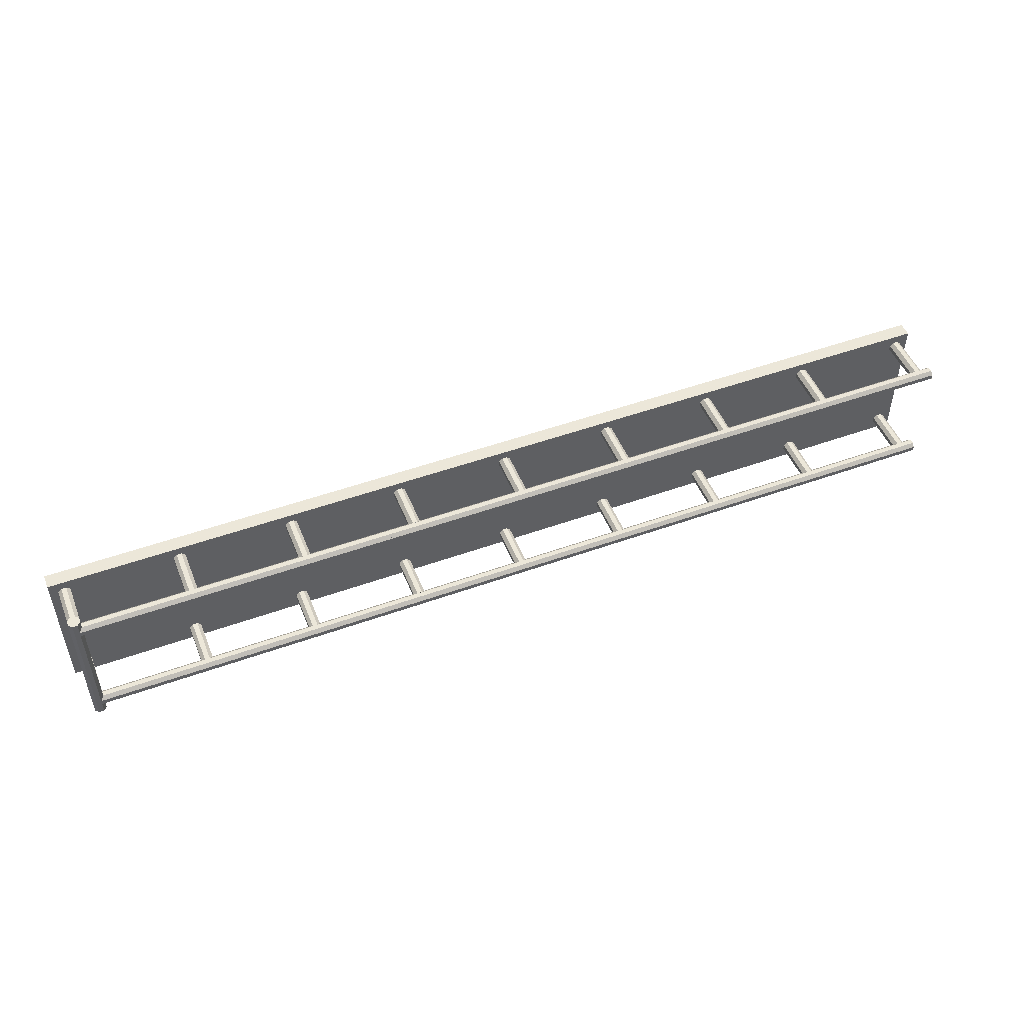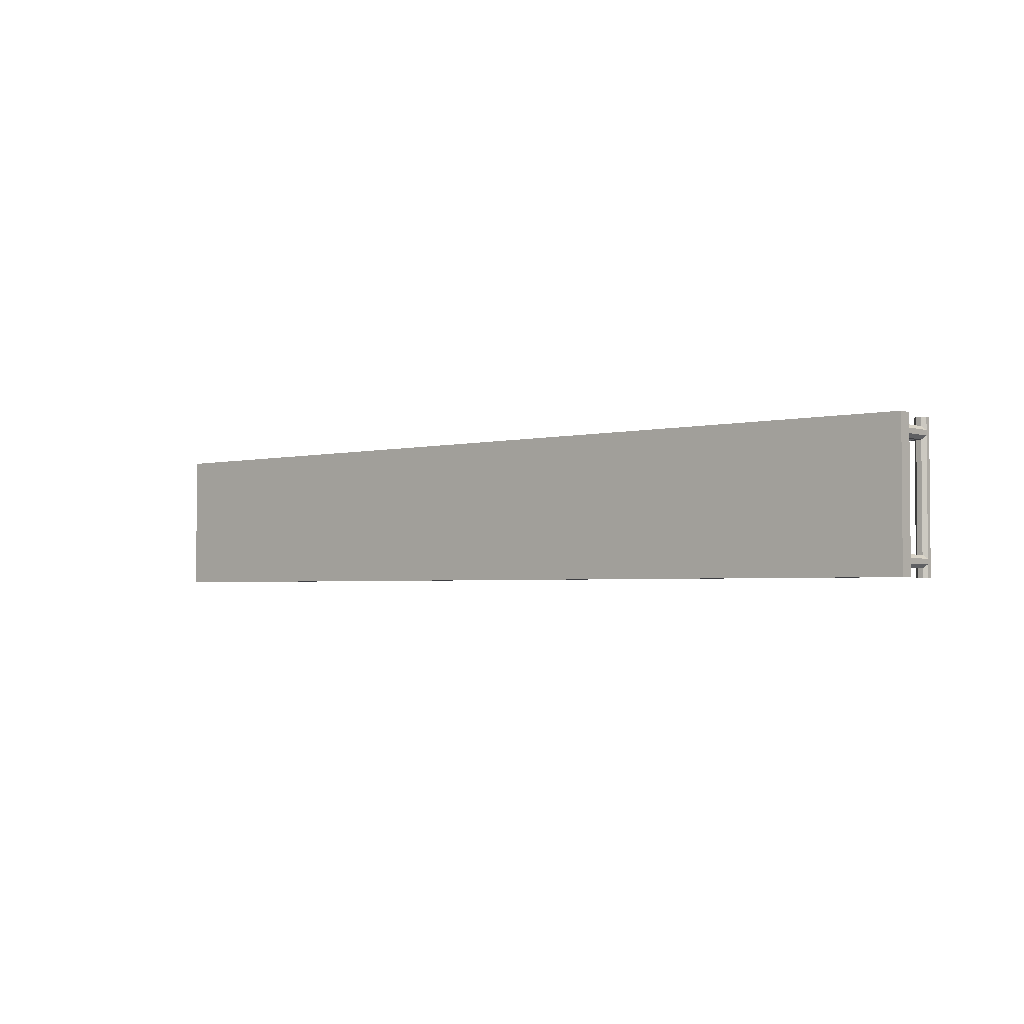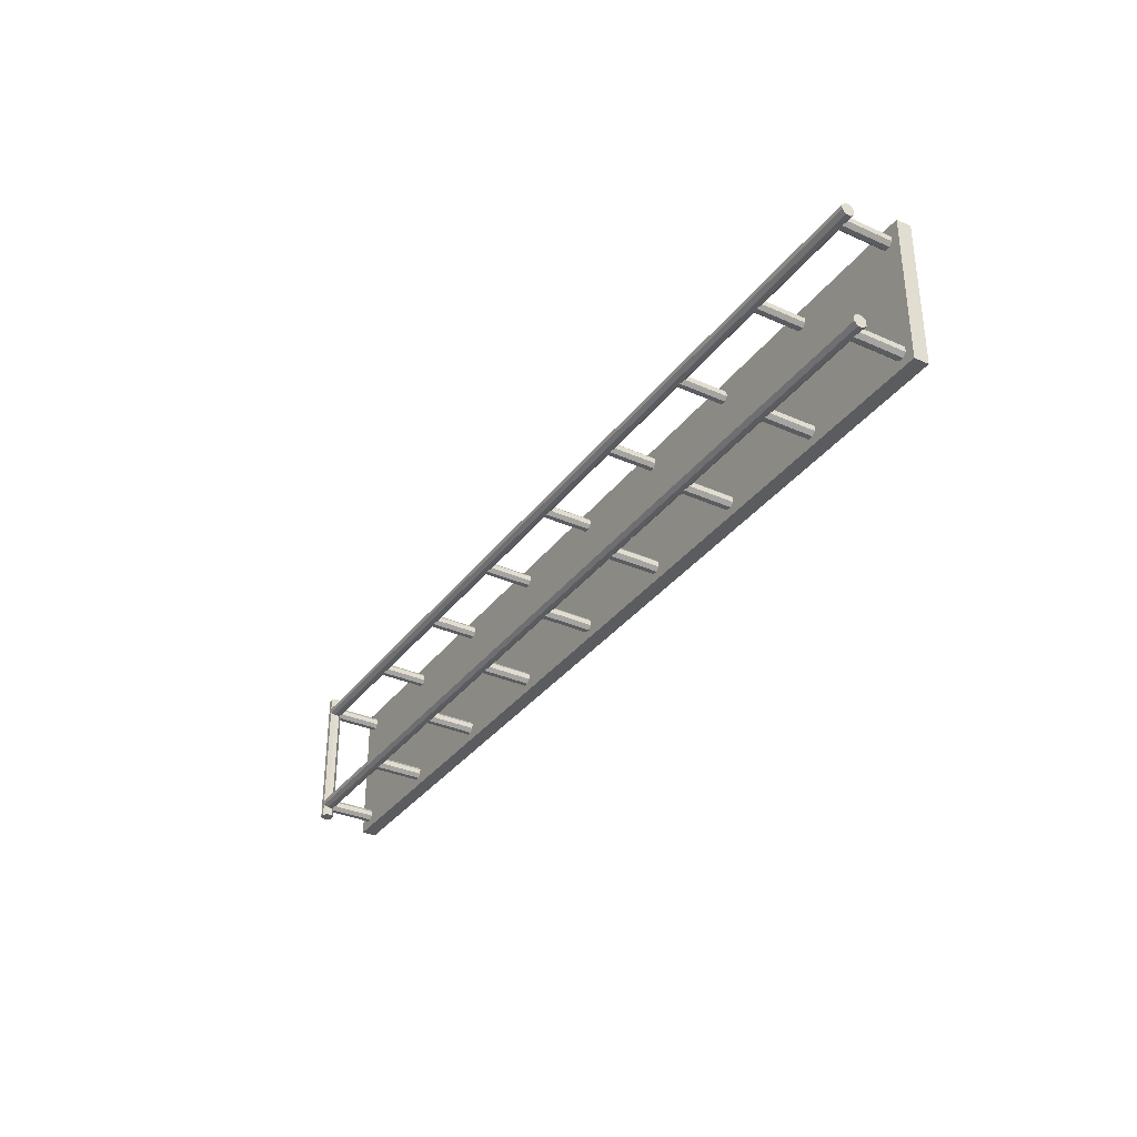
<metadata>
{"format":"obj","ext":"obj","renderer":"f3d","projection":"perspective","resolution":1024,"background":"white","views":[{"elev":49.8,"azim":158.3,"up":"+Z"},{"elev":-2.7,"azim":40.7,"up":"+Z"},{"elev":-33.8,"azim":-121.1,"up":"+Z"}]}
</metadata>
<code>
o 7.007_Cube.007
v -8.6 0.1 -1
v -13.8 0.1 -1
v -13.8 -0.1 -1
v -13.8 0.1 1
v -0.7171 0.7656 -0.9989
v -0.6 0.1 -1
v -13.8 -0.1 1
v -3.8 0.1 -1
v -2.2 0.1 -1
v -10.2 0.1 -1
v -5.4 0.1 -1
v -7 0.1 -1
v -0.6 -0.1 -1
v -13.8 0.7656 -0.8829
v -13.8 0.7656 0.7171
v -0.6 0.1 1
v -0.7171 0.7656 0.9989
v -0.6 -0.1 1
v -10.2 -0.1 -1
v -2.2 -0.1 -1
v -5.4 -0.1 -1
v -8.6 -0.1 -1
v -7 -0.1 -1
v -3.8 -0.1 -1
v -11.8 -0.1 -1
v -2.2 0.1 1
v -8.6 0.1 1
v -7 0.1 1
v -3.8 0.1 1
v -5.4 0.1 1
v -10.2 0.1 1
v -0.7656 0.7171 -0.9989
v -3.8 -0.1 1
v -7 -0.1 1
v -5.4 -0.1 1
v -2.2 -0.1 1
v -8.6 -0.1 1
v -10.2 -0.1 1
v -13.8 0.7171 -0.8344
v -13.8 0.7171 0.7656
v -0.7656 0.7171 0.9989
v -0.8344 0.7171 -0.9989
v -13.8 0.7171 -0.7656
v -13.8 0.7171 0.8344
v -0.8344 0.7171 0.9989
v -0.8829 0.7656 -0.9989
v -0.8829 0.7656 0.9989
v -13.8 0.7656 0.8829
v -13.8 0.7656 -0.7171
v -0.8829 0.8344 -0.9989
v -0.8829 0.8344 0.9989
v -2.366 0.7656 -0.8829
v -7.166 0.7656 -0.8829
v -10.37 0.7656 -0.8829
v -3.966 0.7656 0.7171
v -5.566 0.7656 0.7171
v -0.7171 0.7656 -0.8344
v -7.166 0.7656 0.7171
v -2.366 0.7656 0.7171
v -8.766 0.7656 0.7171
v -0.8344 0.8829 -0.9989
v -13.8 0.8829 -0.7656
v -0.8344 0.8829 0.9989
v -13.8 0.8829 0.8344
v -0.7656 0.8829 -0.9989
v -13.8 0.8829 0.7656
v -0.7656 0.8829 0.9989
v -13.8 0.8829 -0.8344
v -0.7171 0.8344 -0.9989
v -0.7171 0.7656 0.7656
v -10.37 0.7656 0.7171
v -11.97 0.7656 0.7171
v -2.434 0.7656 -0.7171
v -13.57 0.7656 0.7171
v -2.434 0.7656 0.8829
v -3.966 0.7656 -0.8829
v -13.57 0.7656 -0.8829
v -5.566 0.7656 -0.8829
v -8.766 0.7656 -0.8829
v -2.317 0.7171 0.8344
v -0.7171 0.8344 0.9989
v -2.317 0.7171 -0.7656
v -7.283 0.7171 -0.7656
v -13.68 0.7171 -0.7656
v -5.683 0.7171 -0.7656
v -4.083 0.7171 -0.7656
v -4.083 0.7171 0.8344
v -5.683 0.7171 0.8344
v -0.8344 0.7171 0.8829
v -2.366 0.7656 0.8829
v -7.283 0.7171 0.8344
v -13.68 0.7171 0.8344
v -13.68 0.7171 -0.8344
v -2.317 0.7171 -0.8344
v -5.683 0.7171 -0.8344
v -4.083 0.7171 -0.8344
v -2.317 0.7171 0.7656
v -4.083 0.7171 0.7656
v -13.68 0.7171 0.7656
v -8.834 0.7656 -0.7171
v -7.234 0.7656 -0.7171
v -2.434 0.7656 0.7171
v -12.03 0.7656 -0.7171
v -4.034 0.7656 -0.7171
v -13.63 0.7656 -0.7171
v -8.834 0.7656 0.8829
v -2.434 0.7656 -0.8829
v -7.234 0.7656 0.8829
v -12.03 0.7656 0.8829
v -13.63 0.7656 0.8829
v -4.034 0.7656 0.8829
v -3.917 0.7171 0.8344
v -13.52 0.7171 0.8344
v -8.717 0.7171 0.8344
v -10.32 0.7171 0.8344
v -11.92 0.7171 0.8344
v -0.8344 0.7171 0.7171
v -0.8829 0.7171 -0.8344
v -13.52 0.7171 -0.7656
v -11.92 0.7171 -0.7656
v -0.8829 0.7171 0.7656
v -10.32 0.7171 -0.7656
v -8.717 0.7171 -0.7656
v -3.917 0.7171 -0.7656
v -13.57 0.7656 -0.7171
v -7.166 0.7656 -0.7171
v -5.566 0.7656 -0.7171
v -8.766 0.7656 -0.7171
v -5.566 0.7656 0.8829
v -11.97 0.7656 0.8829
v -8.766 0.7656 0.8829
v -13.57 0.7656 0.8829
v -7.166 0.7656 0.8829
v -3.966 0.7656 0.8829
v -10.32 0.7171 -0.8344
v -3.917 0.7171 -0.8344
v -11.92 0.7171 -0.8344
v -8.717 0.7171 -0.8344
v -13.52 0.7171 -0.8344
v -3.917 0.7171 0.7656
v -8.717 0.7171 0.7656
v -10.32 0.7171 0.7656
v -11.92 0.7171 0.7656
v -13.52 0.7171 0.7656
v -0.7171 0.7656 0.8344
v -8.834 0.7656 0.7171
v -0.8829 0.7171 0.8344
v -13.63 0.7656 0.7171
v -12.03 0.7656 0.7171
v -4.034 0.7656 0.7171
v -0.8829 0.7171 -0.7656
v -5.634 0.7656 -0.8829
v -13.63 0.7656 -0.8829
v -8.834 0.7656 -0.8829
v -7.234 0.7656 -0.8829
v -4.034 0.7656 -0.8829
v -12.03 0.7656 -0.8829
v -2.483 0.7171 -0.8344
v -10.48 0.7171 -0.8344
v -8.883 0.7171 -0.8344
v -10.48 0.7171 0.7656
v -8.883 0.7171 0.7656
v -2.483 0.7171 0.7656
v -7.117 0.7171 0.7656
v -0.7656 0.7171 -0.8829
v -5.517 0.7171 0.7656
v -5.517 0.7171 -0.8344
v -7.117 0.7171 -0.8344
v -7.117 0.7171 0.8344
v -0.8344 0.7171 -0.8829
v -5.517 0.7171 -0.7656
v -10.48 0.7171 0.8344
v -2.483 0.7171 0.8344
v -8.883 0.7171 0.8344
v -2.483 0.7171 -0.7656
v -8.883 0.7171 -0.7656
v -10.48 0.7171 -0.7656
v -5.634 0.7656 0.8829
v -10.43 0.7656 0.8829
v -10.43 0.7656 -0.7171
v -10.37 0.7656 0.8829
v -0.7171 0.1 -0.7656
v -2.366 0.7656 -0.7171
v -3.966 0.7656 -0.7171
v -10.37 0.7656 -0.7171
v -10.43 0.7656 -0.8829
v -0.7656 0.1 0.7171
v -10.43 0.7656 0.7171
v -0.7171 0.7656 -0.7656
v -7.234 0.7656 0.7171
v -8.834 0.1 -0.8829
v -12.03 0.1 -0.8829
v -2.366 0.1 -0.8829
v -0.7656 0.1 -0.7171
v -3.966 0.1 -0.8829
v -0.8344 0.1 -0.8829
v -0.7656 0.1 -0.8829
v -0.8344 0.1 -0.7171
v -5.517 0.1 0.7656
v -0.8829 0.1 -0.7656
v -5.517 0.1 -0.8344
v -0.8829 0.1 -0.8344
v -7.117 0.1 -0.8344
v -2.317 0.1 -0.7656
v -8.766 0.1 0.7171
v -2.366 0.1 0.7171
v -10.37 0.1 0.7171
v -2.317 0.1 -0.8344
v -3.966 0.1 -0.7171
v -5.566 0.1 -0.7171
v -8.766 0.1 -0.7171
v -10.37 0.1 -0.7171
v -2.434 0.1 -0.8829
v -10.43 0.1 0.7171
v -8.834 0.1 0.7171
v -12.03 0.1 0.7171
v -10.43 0.1 -0.7171
v -5.634 0.1 -0.7171
v -8.834 0.1 -0.7171
v -12.03 0.1 -0.7171
v -10.48 0.1 -0.7656
v -12.08 0.1 -0.7656
v -8.883 0.1 -0.7656
v -2.483 0.1 -0.7656
v -12.08 0.1 -0.8344
v -2.434 0.1 0.8829
v -7.283 0.1 0.8344
v -4.083 0.1 0.8344
v -13.68 0.1 0.8344
v -5.683 0.1 0.8344
v -0.8344 0.1 0.8829
v -0.8829 0.1 0.8344
v -10.32 0.1 -0.7656
v -3.917 0.1 -0.7656
v -13.52 0.1 -0.7656
v -13.52 0.1 -0.8344
v -3.917 0.1 -0.8344
v -13.63 0.1 -0.8829
v -4.034 0.1 -0.8829
v -5.634 0.1 -0.8829
v -7.283 0.1 -0.8344
v -5.683 0.1 -0.8344
v -13.68 0.1 -0.8344
v -4.083 0.1 -0.8344
v -2.317 0.1 0.8344
v -2.317 0.1 0.7656
v -13.57 0.1 -0.8829
v -7.166 0.1 -0.8829
v -5.566 0.1 -0.8829
v -10.37 0.1 -0.8829
v -7.283 0.1 0.7656
v -4.083 0.1 0.7656
v -0.7656 0.1 0.8829
v -13.68 0.1 0.7656
v -5.683 0.1 0.7656
v -4.034 0.1 0.8829
v -2.434 0.1 0.7171
v -13.63 0.1 0.8829
v -8.834 0.1 0.8829
v -2.483 0.1 0.8344
v -10.48 0.1 0.8344
v -2.434 0.1 -0.7171
v -12.08 0.1 0.8344
v -8.883 0.1 0.8344
v -10.48 0.1 0.7656
v -12.08 0.1 0.7656
v -10.37 0.1 0.8829
v -2.366 0.1 0.8829
v -3.966 0.1 0.8829
v -8.766 0.1 0.8829
v -7.234 0.1 0.8829
v -5.634 0.1 0.8829
v -10.43 0.1 0.8829
v -2.366 0.1 -0.7171
v -13.52 0.1 0.8344
v -3.917 0.1 0.8344
v -10.32 0.1 0.8344
v -8.717 0.1 0.8344
v -0.8344 0.1 0.7171
v -13.52 0.1 0.7656
v -3.917 0.1 0.7656
v -13.57 0.1 0.8829
v -5.566 0.1 0.8829
v -7.166 0.1 0.8829
v -4.034 0.1 0.7171
v -13.63 0.1 0.7171
v -0.7171 0.1 0.8344
v -4.034 0.1 -0.7171
v -13.63 0.1 -0.7171
v -7.234 0.1 -0.7171
v -4.083 0.1 -0.7656
v -13.68 0.1 -0.7656
v -5.683 0.1 -0.7656
v -7.283 0.1 -0.7656
v -13.57 0.1 0.7171
v -13.57 0.1 -0.7171
v -7.166 0.1 -0.7171
v -5.683 0.7171 0.7656
v -5.634 0.1 0.7171
v -3.966 0.1 0.7171
v -13.8 0.8343 0.7167
v -0.8586 0.7414 -0.7414
v -0.8344 0.7171 -0.7171
v -13.8 0.8343 0.8833
v -0.7656 0.7171 -0.7171
v -0.8586 0.7414 -0.8586
v -13.8 0.8343 -0.7173
v -7.283 0.7171 -0.8344
v -7.234 0.1 -0.8829
v -2.483 0.1 0.7656
v -0.8586 0.7414 0.8586
v -5.517 0.1 -0.7656
v -0.7656 0.7171 0.8829
v -0.8829 0.1 0.7656
v -0.8586 0.7414 0.7414
v -0.7656 0.7171 0.7171
v -0.7171 0.1 0.7656
v -7.166 0.1 0.7171
v -7.283 0.7171 0.7656
v -7.234 0.1 0.7171
v -2.483 0.1 -0.8344
v -0.8829 0.7656 -0.8829
v -12.08 0.7171 0.8344
v -0.8829 0.7656 0.7171
v -12.08 0.7171 0.7656
v -0.8829 0.7656 -0.7171
v -7.117 0.1 0.7656
v -0.8829 0.7656 0.8829
v -0.7171 0.1 -0.8344
v -0.8344 0.8829 -0.7656
v -0.8344 0.8829 -0.8344
v -0.8344 0.8829 0.7656
v -0.8344 0.8829 0.8344
v -0.8829 0.8344 -0.8829
v -0.8829 0.8344 0.8829
v -0.8829 0.8344 0.7171
v -0.8829 0.8344 -0.7171
v -11.92 0.1 -0.7656
v -5.517 0.1 0.8344
v -11.97 0.1 -0.7171
v -11.97 0.1 0.7171
v -5.566 0.1 0.7171
v -11.92 0.1 -0.8344
v -7.117 0.7171 -0.7656
v -11.97 0.1 -0.8829
v -7.117 0.1 -0.7656
v -11.97 0.7656 -0.8829
v -10.32 0.1 -0.8344
v -12.08 0.7171 -0.7656
v -12.08 0.7171 -0.8344
v -8.717 0.1 0.7656
v -8.717 0.1 -0.7656
v -8.717 0.1 -0.8344
v -8.766 0.1 -0.8829
v -8.883 0.1 -0.8344
v -11.92 0.1 0.7656
v -7.117 0.1 0.8344
v -11.97 0.7656 -0.7171
v -11.8 0.1 -1
v -10.32 0.1 0.7656
v -10.48 0.1 -0.8344
v -10.43 0.1 -0.8829
v -11.8 0.1 1
v -12.03 0.1 0.8829
v -11.92 0.1 0.8344
v -11.97 0.1 0.8829
v -8.883 0.1 0.7656
v -5.634 0.7656 -0.7171
v -5.634 0.7656 0.7171
v -5.517 0.7171 0.8344
v -13.8 0.8343 -0.8827
v -11.8 -0.1 1
f 168 95 85 344
f 67 65 61 331 330 332 333 63
f 34 23 21 35
f 145 313 253 287
f 70 145 287 317
f 307 337 330 62
f 42 32 165 170
f 313 41 45 89
f 322 46 42 170 306
f 89 45 47 328 311
f 328 47 51 335
f 334 50 46 322
f 336 337 326 324
f 61 50 334 331
f 335 51 63 333
f 337 336 332 330
f 67 81 69 65
f 32 5 57 165
f 145 17 41 313
f 45 41 17 81 67 63 51 47
f 65 69 5 32 42 46 50 61
f 182 189 305 194
f 170 165 197 196
f 57 189 182 329
f 165 57 329 197
f 189 57 5 69 81 17 145 70 316 305
f 90 80 147 311 328
f 33 36 26 29
f 183 73 262 274
f 204 82 183 274
f 208 94 82 204
f 94 208 193 52
f 362 10 359 345
f 112 173 75 134
f 158 136 76 107
f 343 361 362 345
f 118 202 200 151
f 302 151 200 198 303
f 303 198 194 305
f 345 359 192
f 90 75 226 268
f 245 80 90 268
f 246 97 80 245
f 97 246 206 59
f 52 193 213 107
f 140 163 173 112
f 1 12 23 22
f 362 186 54 250
f 13 20 9 6
f 202 118 306 170 196
f 121 314 232 147
f 231 89 311 147 232
f 315 117 279 314 121
f 38 37 27 31
f 35 33 29 30
f 291 86 96 244
f 288 104 86 291
f 184 104 288 209
f 33 24 20 36
f 184 209 234 124
f 124 234 237 136
f 136 237 195 76
f 252 98 150 285
f 55 300 285 150
f 80 97 121 147
f 122 176 100 185
f 10 1 22 19
f 98 166 56 150
f 158 321 224 175
f 262 73 175 224
f 107 213 321 158
f 228 87 98 252
f 256 111 87 228
f 134 111 256 269
f 134 269 276 112
f 112 276 281 140
f 140 281 300 55
f 59 206 257 102
f 96 156 239 244
f 76 195 239 156
f 163 310 260 173
f 260 226 75 173
f 163 102 257 310
f 340 341 356 265 214 217 221 338
f 167 96 86 171
f 34 35 30 28
f 175 73 184 124
f 20 24 8 9
f 95 242 293 85
f 85 293 218 368
f 127 368 218 210
f 37 34 28 27
f 242 95 152 240
f 299 369 56 342
f 12 11 21 23
f 308 138 79 155
f 114 141 319 91
f 78 249 240 152
f 298 255 230 88
f 88 230 272 178
f 272 283 129 178
f 298 369 299 255
f 308 83 123 138
f 370 87 111 129
f 36 18 16 26
f 151 82 94 118
f 308 241 294 83
f 83 294 290 101
f 290 297 126 101
f 164 298 88 169
f 123 83 101 128
f 241 308 155 309
f 319 141 60 190
f 62 330 331 68
f 320 190 58 318
f 127 210 312 171
f 171 312 201 167
f 319 251 227 91
f 91 227 271 108
f 271 284 133 108
f 319 190 320 251
f 53 248 309 155
f 160 176 122 135
f 180 358 120 177
f 66 64 333 332
f 369 298 164 58
f 129 283 339 370
f 370 339 199 166
f 166 199 342 56
f 167 201 249 78
f 187 316 70 317
f 142 360 207 71
f 140 55 102 163
f 137 347 186 159
f 38 19 22 37
f 128 100 219 211
f 128 211 352 123
f 123 352 353 138
f 138 353 354 79
f 167 78 156 96
f 214 188 71 207
f 115 142 162 174
f 120 137 159 177
f 118 94 52 322 306
f 121 97 59 324 315
f 126 297 346 344
f 344 346 203 168
f 131 106 259 270
f 131 270 278 114
f 114 278 351 141
f 141 351 205 60
f 98 87 370 166
f 215 146 60 205
f 143 72 188 161
f 172 116 143 161
f 133 284 357 169
f 169 357 327 164
f 168 203 248 53
f 164 327 318 58
f 152 95 168 53
f 139 350 349 119
f 350 139 77 157
f 86 104 127 171
f 113 323 109 132
f 88 178 133 169
f 11 8 24 21
f 85 368 126 344
f 34 37 22 23
f 185 180 217 212
f 185 212 233 122
f 122 233 348 135
f 135 348 250 54
f 172 179 130 116
f 135 54 154 160
f 91 108 131 114
f 19 25 359 10
f 142 71 146 162
f 191 154 79 354
f 160 355 223 176
f 176 223 219 100
f 154 191 355 160
f 181 179 273 267
f 181 267 277 115
f 115 277 360 142
f 35 21 24 33
f 162 367 264 174
f 174 264 259 106
f 367 162 146 215
f 113 144 325 323
f 25 3 2 359
f 220 340 358 103
f 74 149 325 144
f 338 120 358 340
f 343 137 120 338
f 137 343 345 347
f 159 361 221 177
f 177 221 217 180
f 186 362 361 159
f 364 366 130 109
f 365 116 130 366
f 356 143 116 365
f 143 356 341 72
f 175 124 136 158
f 161 265 261 172
f 172 261 273 179
f 265 161 188 214
f 7 4 2 3
f 292 84 93 243
f 289 105 84 292
f 296 125 105 289
f 235 119 125 296
f 236 139 119 235
f 139 236 247 77
f 238 243 93 153
f 238 153 77 247
f 93 84 43 39
f 84 105 49 43
f 93 39 14 153
f 115 174 106 181
f 350 225 222 349
f 349 222 220 103
f 157 192 225 350
f 229 92 99 254
f 258 110 92 229
f 282 132 110 258
f 275 113 132 282
f 280 144 113 275
f 144 280 295 74
f 254 99 148 286
f 286 148 74 295
f 99 92 44 40
f 92 110 48 44
f 99 40 15 148
f 73 183 326 337 307 49 105 125 103 358 180 185 100 128 101 126 368 127 104 184
f 183 82 151 302 326
f 325 266 263 323
f 323 263 364 109
f 149 216 266 325
f 18 36 20 13
f 187 279 117 316
f 2 247 192 359
f 18 13 6 16
f 225 236 235 222
f 253 313 89 231
f 289 292 254 286
f 295 296 289 286
f 364 263 275 282
f 4 254 292 2
f 292 243 2
f 254 4 229
f 258 229 4
f 243 238 2
f 247 2 238
f 282 258 4
f 266 280 275 263
f 7 372 363 4
f 363 372 38 31
f 25 19 38 372
f 7 3 25 372
f 4 363 364 282
f 364 363 366
f 365 366 273 261
f 261 265 356 365
f 192 247 236 225
f 345 192 157 347
f 349 103 125 119
f 341 216 149 72
f 340 220 216 341
f 295 280 266 216 220 222 235 296
f 336 301 66 332
f 334 371 68 331
f 304 335 333 64
f 304 64 66 301 15 40 44 48
f 324 326 302 315
f 302 303 117 315
f 316 117 303 305
f 148 15 301 336 324 59 102 55 150 56 369 58 190 60 146 71 188 72 149 74
f 187 317 182 194
f 6 182 317 16
f 182 6 329
f 317 287 16
f 287 253 16
f 231 16 253
f 329 6 197
f 197 6 196
f 250 10 362
f 361 343 338 221
f 214 207 212 217
f 348 233 223 355
f 355 191 250 348
f 10 250 191 1
f 191 354 1
f 241 309 354 353
f 354 309 12 1
f 309 248 12
f 240 248 203 242
f 12 248 240 11
f 240 249 11
f 201 244 239 249
f 8 11 249 239
f 321 213 195 237
f 321 237 234 224
f 8 195 213 9
f 195 8 239
f 241 353 352 294
f 215 205 211 219
f 297 290 320 318
f 31 273 366 363
f 273 31 267
f 367 360 277 264
f 277 267 259 264
f 27 259 267 31
f 259 27 270
f 270 271 227 278
f 28 271 270 27
f 271 28 284
f 272 230 357 284
f 30 272 284 28
f 310 281 276 260
f 260 276 269 226
f 29 26 226 269
f 269 256 29
f 256 228 339 283
f 272 30 283
f 30 29 256 283
f 199 339 228 252
f 327 357 230 255
f 351 278 227 251
f 290 294 352 211 205 351 251 320
f 219 223 233 212 207 360 367 215
f 226 26 268
f 245 268 231 232
f 16 231 268 26
f 314 246 245 232
f 213 193 9
f 196 193 208 202
f 9 193 196 6
f 208 204 200 202
f 291 244 201 312
f 203 346 293 242
f 198 279 187 194
f 218 299 342 210
f 262 257 206 274
f 285 300 209 288
f 281 310 257 262 224 234 209 300
f 318 327 255 299 218 293 346 297
f 291 312 210 342 199 252 285 288
f 246 314 279 198 200 204 274 206
f 43 49 307 62 68 371 14 39
f 53 155 79 154 54 186 347 157 77 153 14 371 334 322 52 107 76 156 78 152
f 134 75 90 328 335 304 48 110 132 109 130 179 181 106 131 108 133 178 129 111

</code>
